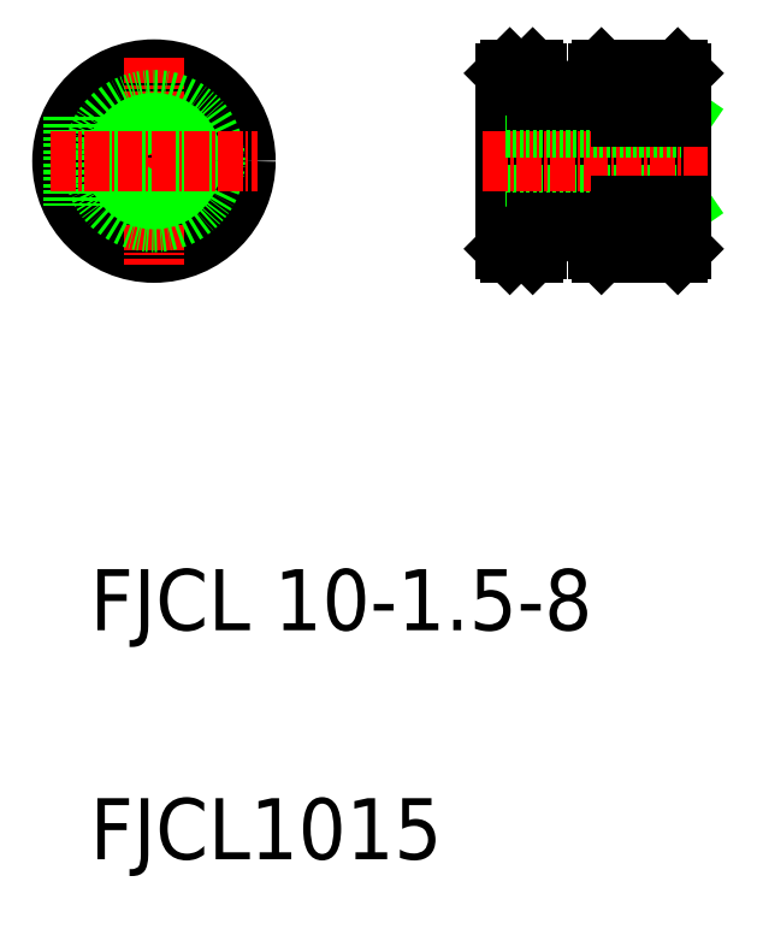
<metadata>
{"format":"dxf","ext":"dxf","renderer":"ezdxf+matplotlib","layout":"modelspace","background":"white","min_lineweight":24,"dpi":150}
</metadata>
<code>
0
SECTION
2
ENTITIES
0
TEXT
8
0
10
1448
20
38.23
30
0
40
8
1
FJCL 10-1.5-8
0
TEXT
8
0
10
1448
20
8.23
30
0
40
8
1
FJCL1015
0
LINE
8
0
10
1467
20
105.5
30
0
11
1467
21
93.86
31
0
0
CIRCLE
8
0
10
1456
20
99.67
30
0
40
12
0
CIRCLE
8
0
10
1456
20
99.67
30
0
40
4.375
0
LINE
8
CENTER
10
1456
20
113.2
30
0
11
1456
21
86.17
31
0
0
CIRCLE
8
0
10
1456
20
99.67
30
0
40
8
0
LINE
8
0
10
1446
20
105.5
30
0
11
1446
21
93.86
31
0
0
CIRCLE
8
0
10
1456
20
99.67
30
0
40
5
0
LINE
8
0
10
1517
20
93.86
30
0
11
1525
21
105.5
31
0
0
LINE
8
0
10
1517
20
105.5
30
0
11
1525
21
93.86
31
0
0
LINE
8
0
10
1517
20
105.5
30
0
11
1517
21
93.86
31
0
0
LINE
8
0
10
1525
20
111.2
30
0
11
1525
21
88.17
31
0
0
LINE
8
0
10
1514
20
111.2
30
0
11
1514
21
88.17
31
0
0
LINE
8
0
10
1506
20
111.2
30
0
11
1506
21
88.17
31
0
0
LINE
8
0
10
1506
20
87.67
30
0
11
1506
21
111.7
31
0
0
LINE
8
0
10
1515
20
111.7
30
0
11
1515
21
87.67
31
0
0
LINE
8
0
10
1502
20
111.2
30
0
11
1502
21
88.17
31
0
0
LINE
8
0
10
1503
20
111.7
30
0
11
1503
21
87.67
31
0
0
LINE
8
0
10
1502
20
95.3
30
0
11
1525
21
95.3
31
0
0
LINE
8
0
10
1502
20
94.67
30
0
11
1525
21
94.67
31
0
0
LINE
8
CENTER
10
1499
20
99.67
30
0
11
1529
21
99.67
31
0
0
LINE
8
0
10
1525
20
87.67
30
0
11
1515
21
87.67
31
0
0
LINE
8
0
10
1525
20
93.86
30
0
11
1517
21
93.86
31
0
0
LINE
8
CENTER
10
1443
20
99.67
30
0
11
1470
21
99.67
31
0
0
LINE
8
0
10
1506
20
87.67
30
0
11
1506
21
88.17
31
0
0
LINE
8
0
10
1502
20
88.17
30
0
11
1503
21
87.67
31
0
0
LINE
8
0
10
1506
20
87.67
30
0
11
1503
21
87.67
31
0
0
LINE
8
0
10
1515
20
87.67
30
0
11
1514
21
88.17
31
0
0
LINE
8
0
10
1506
20
91.67
30
0
11
1514
21
91.67
31
0
0
LINE
8
0
10
1525
20
87.67
30
0
11
1525
21
93.86
31
0
0
LINE
8
0
10
1525
20
87.67
30
0
11
1525
21
88.17
31
0
0
LINE
8
0
10
1502
20
104.7
30
0
11
1525
21
104.7
31
0
0
LINE
8
0
10
1502
20
104
30
0
11
1525
21
104
31
0
0
LINE
8
0
10
1525
20
111.7
30
0
11
1515
21
111.7
31
0
0
LINE
8
0
10
1525
20
105.5
30
0
11
1517
21
105.5
31
0
0
LINE
8
0
10
1506
20
107.7
30
0
11
1514
21
107.7
31
0
0
LINE
8
0
10
1506
20
111.7
30
0
11
1506
21
111.2
31
0
0
LINE
8
0
10
1502
20
111.2
30
0
11
1503
21
111.7
31
0
0
LINE
8
0
10
1506
20
111.7
30
0
11
1503
21
111.7
31
0
0
LINE
8
0
10
1515
20
111.7
30
0
11
1514
21
111.2
31
0
0
LINE
8
0
10
1525
20
105.5
30
0
11
1525
21
111.7
31
0
0
LINE
8
0
10
1525
20
111.2
30
0
11
1525
21
111.7
31
0
0
ENDSEC
0
EOF

</code>
